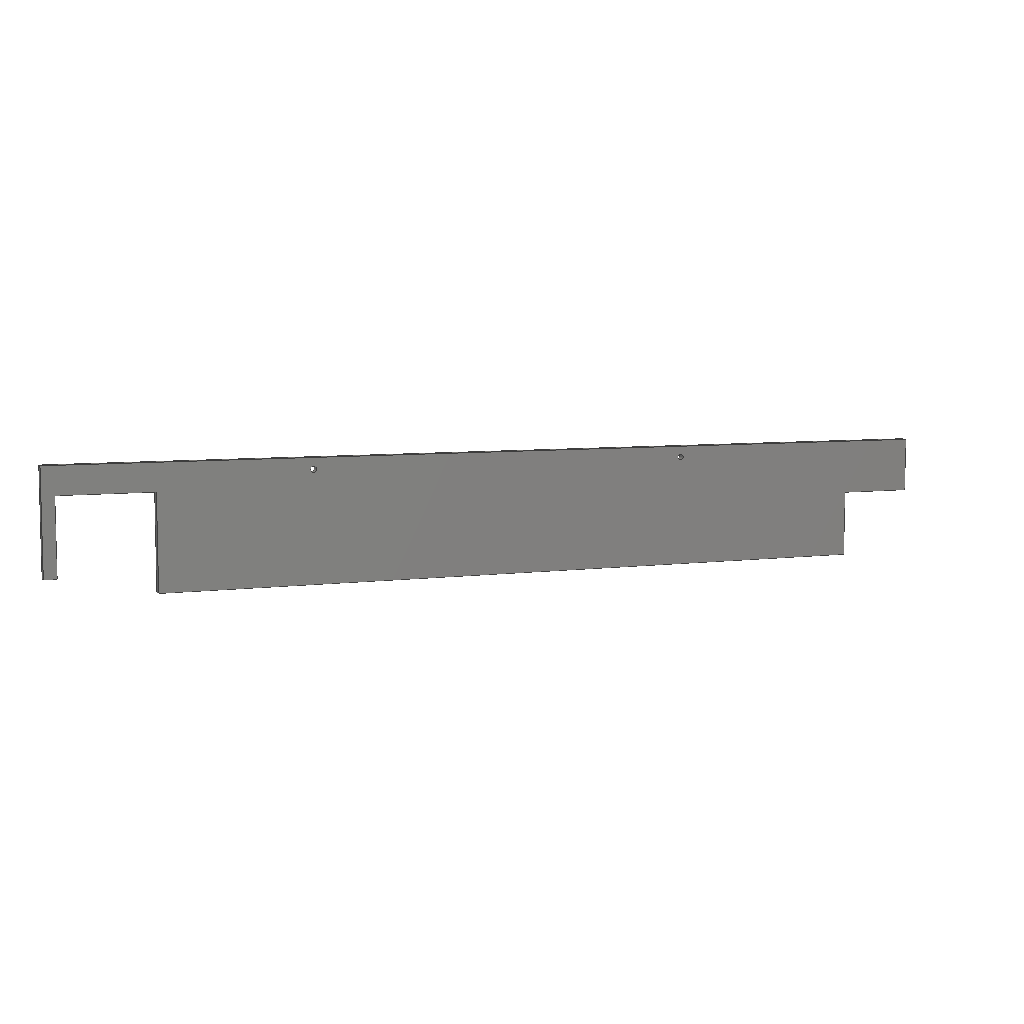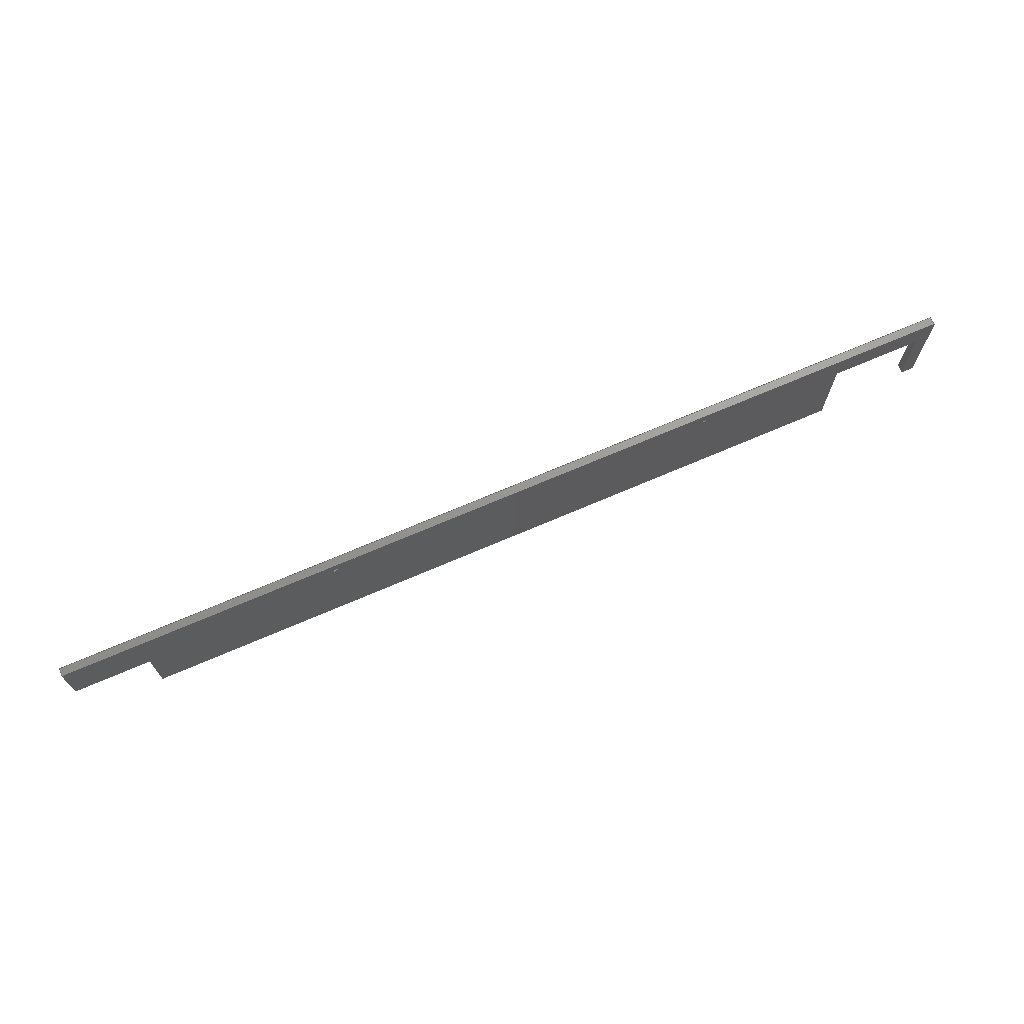
<metadata>
{"format":"step","ext":"step","renderer":"f3d","projection":"perspective","resolution":1024,"background":"white","views":[{"elev":6.4,"azim":158.5,"up":"+Y"},{"elev":70.2,"azim":-23.3,"up":"+Y"}]}
</metadata>
<code>
ISO-10303-21;
DATA;
#1=(NAMED_UNIT(*)PLANE_ANGLE_UNIT()SI_UNIT($,.RADIAN.));
#2=PLANE_ANGLE_MEASURE_WITH_UNIT(PLANE_ANGLE_MEASURE(0.01745),#1);
#3=(CONVERSION_BASED_UNIT('DEGREE',#2)NAMED_UNIT(#4)PLANE_ANGLE_UNIT());
#4=DIMENSIONAL_EXPONENTS(0,0,0,0,0,0,0);
#5=(NAMED_UNIT(*)SI_UNIT($,.STERADIAN.)SOLID_ANGLE_UNIT());
#6=(LENGTH_UNIT()NAMED_UNIT(*)SI_UNIT(.MILLI.,.METRE.));
#7=UNCERTAINTY_MEASURE_WITH_UNIT(LENGTH_MEASURE(1e-05),#6,'DISTANCE_ACCURACY_VALUE','Maximum Tolerance applied to model');
#8=(GEOMETRIC_REPRESENTATION_CONTEXT(3)GLOBAL_UNCERTAINTY_ASSIGNED_CONTEXT((#7))GLOBAL_UNIT_ASSIGNED_CONTEXT((#6,#3,#5))REPRESENTATION_CONTEXT('','root'));
#9=CARTESIAN_POINT('',(0,0,0));
#10=DIRECTION('',(0,0,1));
#11=DIRECTION('',(1,0,0));
#12=AXIS2_PLACEMENT_3D('',#9,#10,#11);
#13=CARTESIAN_POINT('',(0,52,4));
#14=DIRECTION('',(0,0,1));
#15=DIRECTION('',(1,0,0));
#16=AXIS2_PLACEMENT_3D('',#13,#14,#15);
#17=PLANE('',#16);
#18=CARTESIAN_POINT('',(327,-0.5,4));
#19=VERTEX_POINT('',#18);
#20=CARTESIAN_POINT('',(325.5,-0.5,4));
#21=DIRECTION('',(0,0,1));
#22=DIRECTION('',(1,0,-0));
#23=AXIS2_PLACEMENT_3D('',#20,#21,#22);
#24=CIRCLE('',#23,1.5);
#25=EDGE_CURVE('',#19,#19,#24,.T.);
#26=ORIENTED_EDGE('',*,*,#25,.F.);
#27=EDGE_LOOP('',(#26));
#28=FACE_BOUND('',#27,.T.);
#29=CARTESIAN_POINT('',(135.5,-0.5,4));
#30=VERTEX_POINT('',#29);
#31=CARTESIAN_POINT('',(134,-0.5,4));
#32=DIRECTION('',(0,0,1));
#33=DIRECTION('',(1,0,-0));
#34=AXIS2_PLACEMENT_3D('',#31,#32,#33);
#35=CIRCLE('',#34,1.5);
#36=EDGE_CURVE('',#30,#30,#35,.T.);
#37=ORIENTED_EDGE('',*,*,#36,.F.);
#38=EDGE_LOOP('',(#37));
#39=FACE_BOUND('',#38,.T.);
#40=CARTESIAN_POINT('',(450,5,4));
#41=VERTEX_POINT('',#40);
#42=CARTESIAN_POINT('',(450,-46,4));
#43=VERTEX_POINT('',#42);
#44=CARTESIAN_POINT('',(450,5,4));
#45=DIRECTION('',(-0,-1,0));
#46=VECTOR('',#45,51);
#47=LINE('',#44,#46);
#48=EDGE_CURVE('',#41,#43,#47,.T.);
#49=ORIENTED_EDGE('',*,*,#48,.F.);
#50=CARTESIAN_POINT('',(0,5,4));
#51=VERTEX_POINT('',#50);
#52=CARTESIAN_POINT('',(0,5,4));
#53=DIRECTION('',(1,0,-0));
#54=VECTOR('',#53,450);
#55=LINE('',#52,#54);
#56=EDGE_CURVE('',#51,#41,#55,.T.);
#57=ORIENTED_EDGE('',*,*,#56,.F.);
#58=CARTESIAN_POINT('',(0,-22,4));
#59=VERTEX_POINT('',#58);
#60=CARTESIAN_POINT('',(0,5,4));
#61=DIRECTION('',(0,-1,0));
#62=VECTOR('',#61,27);
#63=LINE('',#60,#62);
#64=EDGE_CURVE('',#51,#59,#63,.T.);
#65=ORIENTED_EDGE('',*,*,#64,.T.);
#66=CARTESIAN_POINT('',(37,-22,4));
#67=VERTEX_POINT('',#66);
#68=CARTESIAN_POINT('',(0,-22,4));
#69=DIRECTION('',(1,0,0));
#70=VECTOR('',#69,37);
#71=LINE('',#68,#70);
#72=EDGE_CURVE('',#59,#67,#71,.T.);
#73=ORIENTED_EDGE('',*,*,#72,.T.);
#74=CARTESIAN_POINT('',(37,-55,4));
#75=VERTEX_POINT('',#74);
#76=CARTESIAN_POINT('',(37,-22,4));
#77=DIRECTION('',(0,-1,0));
#78=VECTOR('',#77,33);
#79=LINE('',#76,#78);
#80=EDGE_CURVE('',#67,#75,#79,.T.);
#81=ORIENTED_EDGE('',*,*,#80,.T.);
#82=CARTESIAN_POINT('',(399,-55,4));
#83=VERTEX_POINT('',#82);
#84=CARTESIAN_POINT('',(37,-55,4));
#85=DIRECTION('',(1,-0,0));
#86=VECTOR('',#85,362);
#87=LINE('',#84,#86);
#88=EDGE_CURVE('',#75,#83,#87,.T.);
#89=ORIENTED_EDGE('',*,*,#88,.T.);
#90=CARTESIAN_POINT('',(399,-8.5,4));
#91=VERTEX_POINT('',#90);
#92=CARTESIAN_POINT('',(399,-8.5,4));
#93=DIRECTION('',(0,-1,0));
#94=VECTOR('',#93,46.5);
#95=LINE('',#92,#94);
#96=EDGE_CURVE('',#91,#83,#95,.T.);
#97=ORIENTED_EDGE('',*,*,#96,.F.);
#98=CARTESIAN_POINT('',(444,-8.5,4));
#99=VERTEX_POINT('',#98);
#100=CARTESIAN_POINT('',(444,-8.5,4));
#101=DIRECTION('',(-1,-0,0));
#102=VECTOR('',#101,45);
#103=LINE('',#100,#102);
#104=EDGE_CURVE('',#99,#91,#103,.T.);
#105=ORIENTED_EDGE('',*,*,#104,.F.);
#106=CARTESIAN_POINT('',(444,-46,4));
#107=VERTEX_POINT('',#106);
#108=CARTESIAN_POINT('',(444,-46,4));
#109=DIRECTION('',(0,1,0));
#110=VECTOR('',#109,37.5);
#111=LINE('',#108,#110);
#112=EDGE_CURVE('',#107,#99,#111,.T.);
#113=ORIENTED_EDGE('',*,*,#112,.F.);
#114=CARTESIAN_POINT('',(450,-46,4));
#115=DIRECTION('',(-1,0,0));
#116=VECTOR('',#115,6);
#117=LINE('',#114,#116);
#118=EDGE_CURVE('',#43,#107,#117,.T.);
#119=ORIENTED_EDGE('',*,*,#118,.F.);
#120=EDGE_LOOP('',(#49,#57,#65,#73,#81,#89,#97,#105,#113,#119));
#121=FACE_BOUND('',#120,.T.);
#122=ADVANCED_FACE('',(#28,#39,#121),#17,.T.);
#123=CARTESIAN_POINT('',(225,5,4.002));
#124=DIRECTION('',(0,1,0));
#125=DIRECTION('',(0,0,1));
#126=AXIS2_PLACEMENT_3D('',#123,#124,#125);
#127=PLANE('',#126);
#128=CARTESIAN_POINT('',(0,5,0));
#129=VERTEX_POINT('',#128);
#130=CARTESIAN_POINT('',(0,5,4));
#131=DIRECTION('',(0,0,-1));
#132=VECTOR('',#131,4);
#133=LINE('',#130,#132);
#134=EDGE_CURVE('',#51,#129,#133,.T.);
#135=ORIENTED_EDGE('',*,*,#134,.F.);
#136=ORIENTED_EDGE('',*,*,#56,.T.);
#137=CARTESIAN_POINT('',(450,5,0));
#138=VERTEX_POINT('',#137);
#139=CARTESIAN_POINT('',(450,5,4));
#140=DIRECTION('',(0,0,-1));
#141=VECTOR('',#140,4);
#142=LINE('',#139,#141);
#143=EDGE_CURVE('',#41,#138,#142,.T.);
#144=ORIENTED_EDGE('',*,*,#143,.T.);
#145=CARTESIAN_POINT('',(0,5,0));
#146=DIRECTION('',(1,0,-0));
#147=VECTOR('',#146,450);
#148=LINE('',#145,#147);
#149=EDGE_CURVE('',#129,#138,#148,.T.);
#150=ORIENTED_EDGE('',*,*,#149,.F.);
#151=EDGE_LOOP('',(#135,#136,#144,#150));
#152=FACE_BOUND('',#151,.T.);
#153=ADVANCED_FACE('',(#152),#127,.T.);
#154=CARTESIAN_POINT('',(0,-8.5,4.002));
#155=DIRECTION('',(1,0,0));
#156=DIRECTION('',(0,0,-1));
#157=AXIS2_PLACEMENT_3D('',#154,#155,#156);
#158=PLANE('',#157);
#159=ORIENTED_EDGE('',*,*,#64,.F.);
#160=ORIENTED_EDGE('',*,*,#134,.T.);
#161=CARTESIAN_POINT('',(0,-22,0));
#162=VERTEX_POINT('',#161);
#163=CARTESIAN_POINT('',(0,5,0));
#164=DIRECTION('',(0,-1,0));
#165=VECTOR('',#164,27);
#166=LINE('',#163,#165);
#167=EDGE_CURVE('',#129,#162,#166,.T.);
#168=ORIENTED_EDGE('',*,*,#167,.T.);
#169=CARTESIAN_POINT('',(0,-22,4));
#170=DIRECTION('',(0,0,-1));
#171=VECTOR('',#170,4);
#172=LINE('',#169,#171);
#173=EDGE_CURVE('',#59,#162,#172,.T.);
#174=ORIENTED_EDGE('',*,*,#173,.F.);
#175=EDGE_LOOP('',(#159,#160,#168,#174));
#176=FACE_BOUND('',#175,.T.);
#177=ADVANCED_FACE('',(#176),#158,.F.);
#178=CARTESIAN_POINT('',(18.5,-22,4.002));
#179=DIRECTION('',(-0,1,0));
#180=DIRECTION('',(-1,-0,0));
#181=AXIS2_PLACEMENT_3D('',#178,#179,#180);
#182=PLANE('',#181);
#183=ORIENTED_EDGE('',*,*,#72,.F.);
#184=ORIENTED_EDGE('',*,*,#173,.T.);
#185=CARTESIAN_POINT('',(37,-22,0));
#186=VERTEX_POINT('',#185);
#187=CARTESIAN_POINT('',(0,-22,0));
#188=DIRECTION('',(1,0,0));
#189=VECTOR('',#188,37);
#190=LINE('',#187,#189);
#191=EDGE_CURVE('',#162,#186,#190,.T.);
#192=ORIENTED_EDGE('',*,*,#191,.T.);
#193=CARTESIAN_POINT('',(37,-22,4));
#194=DIRECTION('',(0,0,-1));
#195=VECTOR('',#194,4);
#196=LINE('',#193,#195);
#197=EDGE_CURVE('',#67,#186,#196,.T.);
#198=ORIENTED_EDGE('',*,*,#197,.F.);
#199=EDGE_LOOP('',(#183,#184,#192,#198));
#200=FACE_BOUND('',#199,.T.);
#201=ADVANCED_FACE('',(#200),#182,.F.);
#202=CARTESIAN_POINT('',(37,-38.5,4.002));
#203=DIRECTION('',(1,0,0));
#204=DIRECTION('',(-0,1,0));
#205=AXIS2_PLACEMENT_3D('',#202,#203,#204);
#206=PLANE('',#205);
#207=ORIENTED_EDGE('',*,*,#80,.F.);
#208=ORIENTED_EDGE('',*,*,#197,.T.);
#209=CARTESIAN_POINT('',(37,-55,0));
#210=VERTEX_POINT('',#209);
#211=CARTESIAN_POINT('',(37,-22,0));
#212=DIRECTION('',(0,-1,0));
#213=VECTOR('',#212,33);
#214=LINE('',#211,#213);
#215=EDGE_CURVE('',#186,#210,#214,.T.);
#216=ORIENTED_EDGE('',*,*,#215,.T.);
#217=CARTESIAN_POINT('',(37,-55,4));
#218=DIRECTION('',(0,0,-1));
#219=VECTOR('',#218,4);
#220=LINE('',#217,#219);
#221=EDGE_CURVE('',#75,#210,#220,.T.);
#222=ORIENTED_EDGE('',*,*,#221,.F.);
#223=EDGE_LOOP('',(#207,#208,#216,#222));
#224=FACE_BOUND('',#223,.T.);
#225=ADVANCED_FACE('',(#224),#206,.F.);
#226=CARTESIAN_POINT('',(218.5,-55,4.002));
#227=DIRECTION('',(0,1,0));
#228=DIRECTION('',(-1,0,0));
#229=AXIS2_PLACEMENT_3D('',#226,#227,#228);
#230=PLANE('',#229);
#231=ORIENTED_EDGE('',*,*,#88,.F.);
#232=ORIENTED_EDGE('',*,*,#221,.T.);
#233=CARTESIAN_POINT('',(399,-55,0));
#234=VERTEX_POINT('',#233);
#235=CARTESIAN_POINT('',(37,-55,0));
#236=DIRECTION('',(1,-0,0));
#237=VECTOR('',#236,362);
#238=LINE('',#235,#237);
#239=EDGE_CURVE('',#210,#234,#238,.T.);
#240=ORIENTED_EDGE('',*,*,#239,.T.);
#241=CARTESIAN_POINT('',(399,-55,4));
#242=DIRECTION('',(0,0,-1));
#243=VECTOR('',#242,4);
#244=LINE('',#241,#243);
#245=EDGE_CURVE('',#83,#234,#244,.T.);
#246=ORIENTED_EDGE('',*,*,#245,.F.);
#247=EDGE_LOOP('',(#231,#232,#240,#246));
#248=FACE_BOUND('',#247,.T.);
#249=ADVANCED_FACE('',(#248),#230,.F.);
#250=CARTESIAN_POINT('',(399,-31.75,4.002));
#251=DIRECTION('',(1,0,0));
#252=DIRECTION('',(0,0,-1));
#253=AXIS2_PLACEMENT_3D('',#250,#251,#252);
#254=PLANE('',#253);
#255=CARTESIAN_POINT('',(399,-8.5,0));
#256=VERTEX_POINT('',#255);
#257=CARTESIAN_POINT('',(399,-8.5,4));
#258=DIRECTION('',(0,0,-1));
#259=VECTOR('',#258,4);
#260=LINE('',#257,#259);
#261=EDGE_CURVE('',#91,#256,#260,.T.);
#262=ORIENTED_EDGE('',*,*,#261,.F.);
#263=ORIENTED_EDGE('',*,*,#96,.T.);
#264=ORIENTED_EDGE('',*,*,#245,.T.);
#265=CARTESIAN_POINT('',(399,-8.5,0));
#266=DIRECTION('',(0,-1,0));
#267=VECTOR('',#266,46.5);
#268=LINE('',#265,#267);
#269=EDGE_CURVE('',#256,#234,#268,.T.);
#270=ORIENTED_EDGE('',*,*,#269,.F.);
#271=EDGE_LOOP('',(#262,#263,#264,#270));
#272=FACE_BOUND('',#271,.T.);
#273=ADVANCED_FACE('',(#272),#254,.T.);
#274=CARTESIAN_POINT('',(422.5,-8.5,4.002));
#275=DIRECTION('',(0,-1,0));
#276=DIRECTION('',(1,0,0));
#277=AXIS2_PLACEMENT_3D('',#274,#275,#276);
#278=PLANE('',#277);
#279=CARTESIAN_POINT('',(444,-8.5,0));
#280=VERTEX_POINT('',#279);
#281=CARTESIAN_POINT('',(444,-8.5,4));
#282=DIRECTION('',(0,0,-1));
#283=VECTOR('',#282,4);
#284=LINE('',#281,#283);
#285=EDGE_CURVE('',#99,#280,#284,.T.);
#286=ORIENTED_EDGE('',*,*,#285,.F.);
#287=ORIENTED_EDGE('',*,*,#104,.T.);
#288=ORIENTED_EDGE('',*,*,#261,.T.);
#289=CARTESIAN_POINT('',(444,-8.5,0));
#290=DIRECTION('',(-1,-0,0));
#291=VECTOR('',#290,45);
#292=LINE('',#289,#291);
#293=EDGE_CURVE('',#280,#256,#292,.T.);
#294=ORIENTED_EDGE('',*,*,#293,.F.);
#295=EDGE_LOOP('',(#286,#287,#288,#294));
#296=FACE_BOUND('',#295,.T.);
#297=ADVANCED_FACE('',(#296),#278,.T.);
#298=CARTESIAN_POINT('',(0,0,0));
#299=DIRECTION('',(0,0,1));
#300=DIRECTION('',(1,0,0));
#301=AXIS2_PLACEMENT_3D('',#298,#299,#300);
#302=PLANE('',#301);
#303=CARTESIAN_POINT('',(327,-0.5,0));
#304=VERTEX_POINT('',#303);
#305=CARTESIAN_POINT('',(325.5,-0.5,0));
#306=DIRECTION('',(0,0,1));
#307=DIRECTION('',(1,0,-0));
#308=AXIS2_PLACEMENT_3D('',#305,#306,#307);
#309=CIRCLE('',#308,1.5);
#310=EDGE_CURVE('',#304,#304,#309,.T.);
#311=ORIENTED_EDGE('',*,*,#310,.T.);
#312=EDGE_LOOP('',(#311));
#313=FACE_BOUND('',#312,.T.);
#314=CARTESIAN_POINT('',(135.5,-0.5,0));
#315=VERTEX_POINT('',#314);
#316=CARTESIAN_POINT('',(134,-0.5,0));
#317=DIRECTION('',(0,0,1));
#318=DIRECTION('',(1,0,-0));
#319=AXIS2_PLACEMENT_3D('',#316,#317,#318);
#320=CIRCLE('',#319,1.5);
#321=EDGE_CURVE('',#315,#315,#320,.T.);
#322=ORIENTED_EDGE('',*,*,#321,.T.);
#323=EDGE_LOOP('',(#322));
#324=FACE_BOUND('',#323,.T.);
#325=CARTESIAN_POINT('',(450,-46,0));
#326=VERTEX_POINT('',#325);
#327=CARTESIAN_POINT('',(450,5,0));
#328=DIRECTION('',(-0,-1,0));
#329=VECTOR('',#328,51);
#330=LINE('',#327,#329);
#331=EDGE_CURVE('',#138,#326,#330,.T.);
#332=ORIENTED_EDGE('',*,*,#331,.T.);
#333=CARTESIAN_POINT('',(444,-46,0));
#334=VERTEX_POINT('',#333);
#335=CARTESIAN_POINT('',(450,-46,0));
#336=DIRECTION('',(-1,0,0));
#337=VECTOR('',#336,6);
#338=LINE('',#335,#337);
#339=EDGE_CURVE('',#326,#334,#338,.T.);
#340=ORIENTED_EDGE('',*,*,#339,.T.);
#341=CARTESIAN_POINT('',(444,-46,0));
#342=DIRECTION('',(0,1,0));
#343=VECTOR('',#342,37.5);
#344=LINE('',#341,#343);
#345=EDGE_CURVE('',#334,#280,#344,.T.);
#346=ORIENTED_EDGE('',*,*,#345,.T.);
#347=ORIENTED_EDGE('',*,*,#293,.T.);
#348=ORIENTED_EDGE('',*,*,#269,.T.);
#349=ORIENTED_EDGE('',*,*,#239,.F.);
#350=ORIENTED_EDGE('',*,*,#215,.F.);
#351=ORIENTED_EDGE('',*,*,#191,.F.);
#352=ORIENTED_EDGE('',*,*,#167,.F.);
#353=ORIENTED_EDGE('',*,*,#149,.T.);
#354=EDGE_LOOP('',(#332,#340,#346,#347,#348,#349,#350,#351,#352,#353));
#355=FACE_BOUND('',#354,.T.);
#356=ADVANCED_FACE('',(#313,#324,#355),#302,.F.);
#357=CARTESIAN_POINT('',(444,-27.25,4.002));
#358=DIRECTION('',(-1,0,0));
#359=DIRECTION('',(0,0,1));
#360=AXIS2_PLACEMENT_3D('',#357,#358,#359);
#361=PLANE('',#360);
#362=CARTESIAN_POINT('',(444,-46,4));
#363=DIRECTION('',(0,0,-1));
#364=VECTOR('',#363,4);
#365=LINE('',#362,#364);
#366=EDGE_CURVE('',#107,#334,#365,.T.);
#367=ORIENTED_EDGE('',*,*,#366,.F.);
#368=ORIENTED_EDGE('',*,*,#112,.T.);
#369=ORIENTED_EDGE('',*,*,#285,.T.);
#370=ORIENTED_EDGE('',*,*,#345,.F.);
#371=EDGE_LOOP('',(#367,#368,#369,#370));
#372=FACE_BOUND('',#371,.T.);
#373=ADVANCED_FACE('',(#372),#361,.T.);
#374=CARTESIAN_POINT('',(450,-20.5,4.002));
#375=DIRECTION('',(1,-0,0));
#376=DIRECTION('',(0,1,0));
#377=AXIS2_PLACEMENT_3D('',#374,#375,#376);
#378=PLANE('',#377);
#379=ORIENTED_EDGE('',*,*,#143,.F.);
#380=ORIENTED_EDGE('',*,*,#48,.T.);
#381=CARTESIAN_POINT('',(450,-46,4));
#382=DIRECTION('',(0,0,-1));
#383=VECTOR('',#382,4);
#384=LINE('',#381,#383);
#385=EDGE_CURVE('',#43,#326,#384,.T.);
#386=ORIENTED_EDGE('',*,*,#385,.T.);
#387=ORIENTED_EDGE('',*,*,#331,.F.);
#388=EDGE_LOOP('',(#379,#380,#386,#387));
#389=FACE_BOUND('',#388,.T.);
#390=ADVANCED_FACE('',(#389),#378,.T.);
#391=CARTESIAN_POINT('',(447.5,-46,4.002));
#392=DIRECTION('',(-0,-1,0));
#393=DIRECTION('',(1,-0,0));
#394=AXIS2_PLACEMENT_3D('',#391,#392,#393);
#395=PLANE('',#394);
#396=ORIENTED_EDGE('',*,*,#385,.F.);
#397=ORIENTED_EDGE('',*,*,#118,.T.);
#398=ORIENTED_EDGE('',*,*,#366,.T.);
#399=ORIENTED_EDGE('',*,*,#339,.F.);
#400=EDGE_LOOP('',(#396,#397,#398,#399));
#401=FACE_BOUND('',#400,.T.);
#402=ADVANCED_FACE('',(#401),#395,.T.);
#403=CARTESIAN_POINT('',(134,-0.5,-9.7));
#404=DIRECTION('',(0,0,1));
#405=DIRECTION('',(1,0,-0));
#406=AXIS2_PLACEMENT_3D('',#403,#404,#405);
#407=CYLINDRICAL_SURFACE('',#406,1.5);
#408=CARTESIAN_POINT('',(135.5,-0.5,4));
#409=DIRECTION('',(-0,-0,-1));
#410=VECTOR('',#409,4);
#411=LINE('',#408,#410);
#412=EDGE_CURVE('',#30,#315,#411,.T.);
#413=ORIENTED_EDGE('',*,*,#412,.F.);
#414=ORIENTED_EDGE('',*,*,#36,.T.);
#415=ORIENTED_EDGE('',*,*,#412,.T.);
#416=ORIENTED_EDGE('',*,*,#321,.F.);
#417=EDGE_LOOP('',(#413,#414,#415,#416));
#418=FACE_BOUND('',#417,.T.);
#419=ADVANCED_FACE('',(#418),#407,.F.);
#420=CARTESIAN_POINT('',(325.5,-0.5,-11.2));
#421=DIRECTION('',(0,0,1));
#422=DIRECTION('',(1,0,-0));
#423=AXIS2_PLACEMENT_3D('',#420,#421,#422);
#424=CYLINDRICAL_SURFACE('',#423,1.5);
#425=CARTESIAN_POINT('',(327,-0.5,4));
#426=DIRECTION('',(-0,-0,-1));
#427=VECTOR('',#426,4);
#428=LINE('',#425,#427);
#429=EDGE_CURVE('',#19,#304,#428,.T.);
#430=ORIENTED_EDGE('',*,*,#429,.F.);
#431=ORIENTED_EDGE('',*,*,#25,.T.);
#432=ORIENTED_EDGE('',*,*,#429,.T.);
#433=ORIENTED_EDGE('',*,*,#310,.F.);
#434=EDGE_LOOP('',(#430,#431,#432,#433));
#435=FACE_BOUND('',#434,.T.);
#436=ADVANCED_FACE('',(#435),#424,.F.);
#437=CLOSED_SHELL('',(#122,#153,#177,#201,#225,#249,#273,#297,#356,#373,#390,#402,#419,#436));
#438=MANIFOLD_SOLID_BREP('Center_Left',#437);
#439=COLOUR_RGB('',0.4941,0.4941,0.5255);
#440=FILL_AREA_STYLE_COLOUR('',#439);
#441=FILL_AREA_STYLE('',(#440));
#442=SURFACE_STYLE_FILL_AREA(#441);
#443=SURFACE_SIDE_STYLE('',(#442));
#444=SURFACE_STYLE_USAGE(.BOTH.,#443);
#445=PRESENTATION_STYLE_ASSIGNMENT((#444));
#446=STYLED_ITEM('',(#445),#438);
#447=SHAPE_REPRESENTATION('root',(#12),#8);
#448=ADVANCED_BREP_SHAPE_REPRESENTATION('root',(#438),#8);
#449=SHAPE_REPRESENTATION_RELATIONSHIP('','',#447,#448);
#450=APPLICATION_CONTEXT('data for automotive mechanical design processes');
#451=APPLICATION_PROTOCOL_DEFINITION('international standard','automotive_design',1994,#450);
#452=PRODUCT_CONTEXT('',#450,'mechanical');
#453=PRODUCT_DEFINITION_CONTEXT('part definition',#450,'design');
#454=PRODUCT('root','root','',(#452));
#455=PRODUCT_RELATED_PRODUCT_CATEGORY('part','',(#454));
#456=PRODUCT_DEFINITION_FORMATION_WITH_SPECIFIED_SOURCE('','',#454,.NOT_KNOWN.);
#457=PRODUCT_DEFINITION('design','',#456,#453);
#458=PRODUCT_DEFINITION_SHAPE('','',#457);
#459=SHAPE_DEFINITION_REPRESENTATION(#458,#447);
#460=DRAUGHTING_MODEL('',(),#8);
#461=MECHANICAL_DESIGN_GEOMETRIC_PRESENTATION_REPRESENTATION('',(#446),#8);
ENDSEC;
END-ISO-10303-21;

</code>
